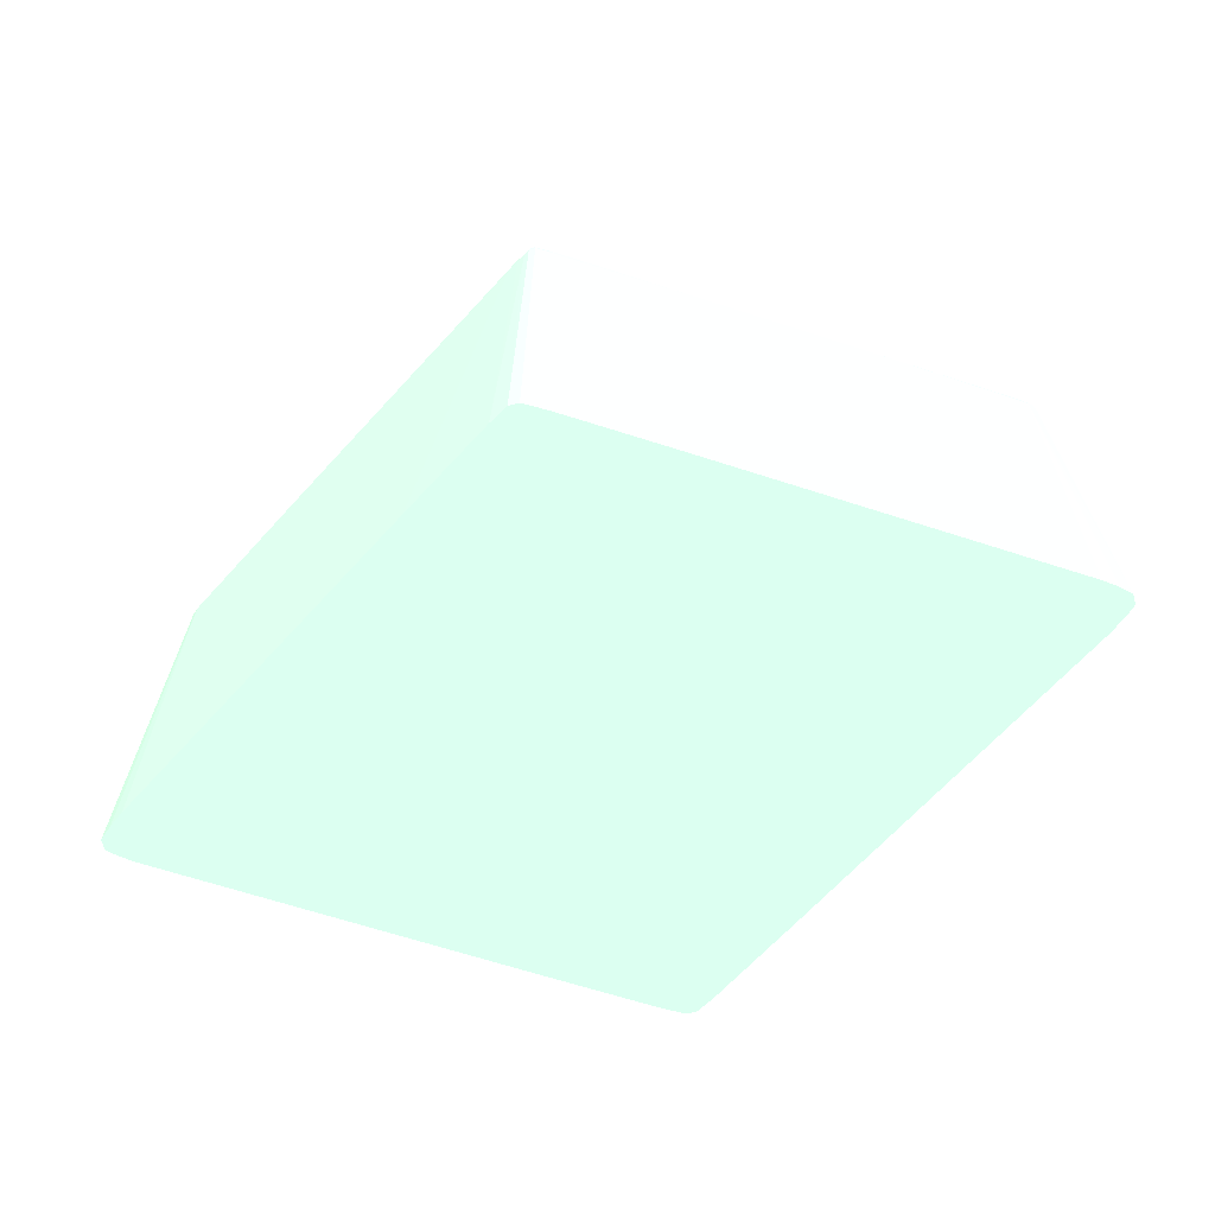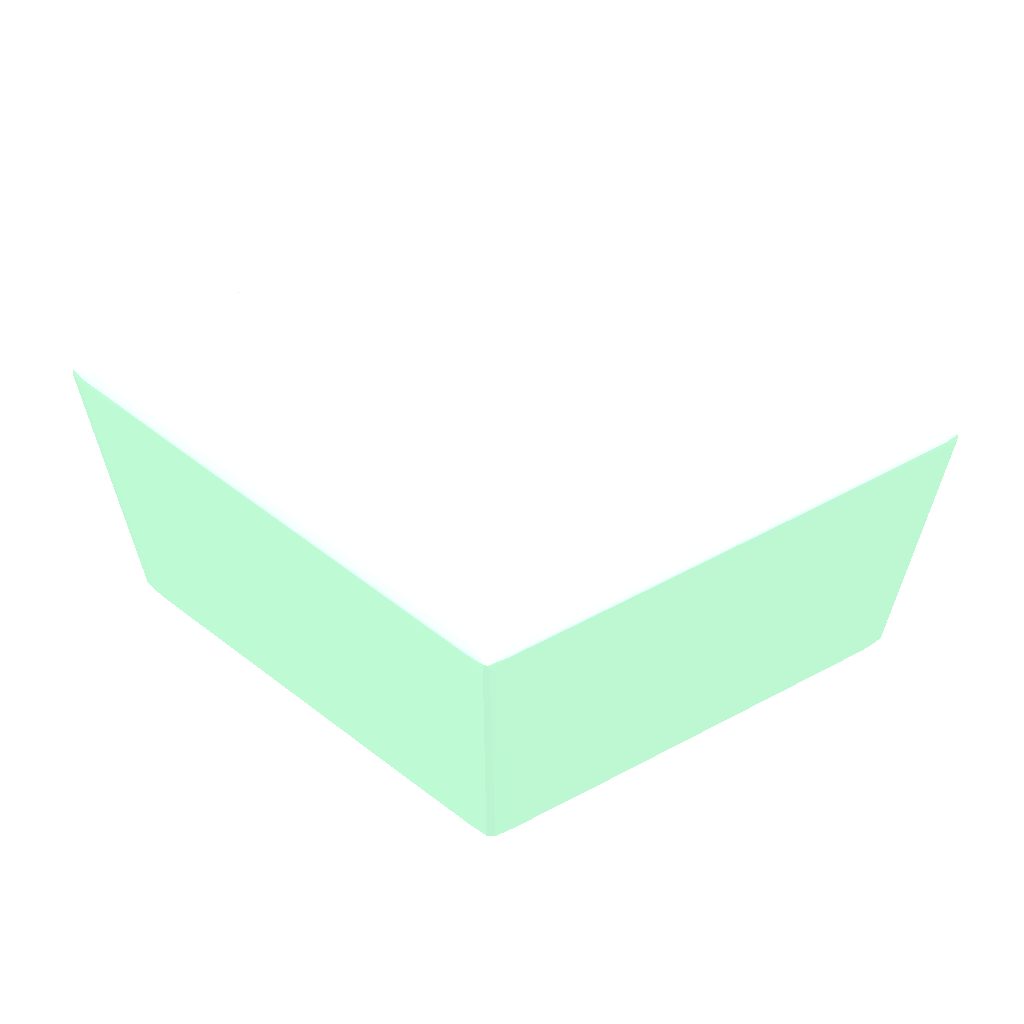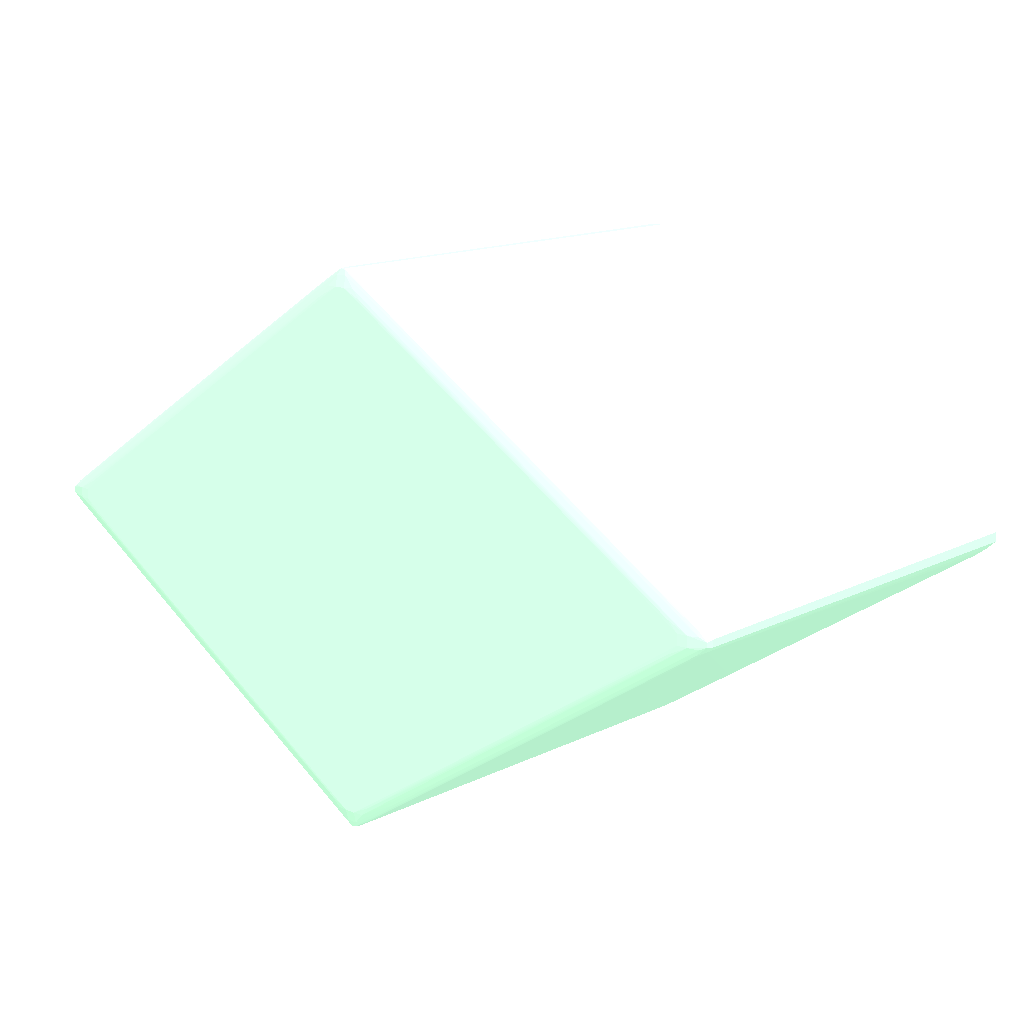
<metadata>
{"format":"obj","ext":"obj","renderer":"f3d","projection":"perspective","resolution":1024,"background":"white","views":[{"elev":-67.0,"azim":14.8,"up":"+Y"},{"elev":63.0,"azim":4.8,"up":"+Y"},{"elev":13.9,"azim":-138.5,"up":"+Z"}]}
</metadata>
<code>
v -0.0002269 0.03855 -0.01303 0.5451 0.7137 0.6
v -0.00115 0.03855 -0.0125 0.5451 0.7137 0.6
v -0.0003911 0.06006 -0.01278 0.5451 0.7137 0.6
v -0.0001447 0.06055 -0.01292 0.5451 0.7137 0.6
v 0.0002269 0.03855 -0.01303 0.5451 0.7137 0.6
v -0.001279 0.06055 -0.01222 0.5451 0.7137 0.6
v -0.0007392 0.06055 -0.01256 0.5451 0.7137 0.6
v -0.00514 0.03855 -0.009957 0.5451 0.7137 0.6
v -0.0003911 0.06055 -0.01278 0.5451 0.7137 0.6
v -9.778e-05 0.06086 -0.01289 0.5451 0.7137 0.6
v 0.0001447 0.06055 -0.01292 0.5451 0.7137 0.6
v 0.0003911 0.06006 -0.01278 0.5451 0.7137 0.6
v 0.001044 0.03855 -0.01257 0.5451 0.7137 0.6
v -0.00643 0.06081 -0.008896 0.5451 0.7137 0.6
v -0.001017 0.06082 -0.01237 0.5451 0.7137 0.6
v -0.01963 0.06055 -0.0004082 0.5451 0.7137 0.6
v -0.01334 0.0608 -0.004449 0.5451 0.7137 0.6
v -0.01897 0.03855 -0.001049 0.5451 0.7137 0.6
v -0.0016 0.06088 -0.01193 0.5451 0.7137 0.6
v -0.0007392 0.06089 -0.01245 0.5451 0.7137 0.6
v -0.0002542 0.06095 -0.01262 0.5451 0.7137 0.6
v 9.778e-05 0.06086 -0.01289 0.5451 0.7137 0.6
v 0.0003911 0.06055 -0.01278 0.5451 0.7137 0.6
v 0.0007392 0.06055 -0.01256 0.5451 0.7137 0.6
v 0.004991 0.03855 -0.01005 0.5451 0.7137 0.6
v -0.005515 0.06086 -0.009437 0.5451 0.7137 0.6
v -0.01634 0.06083 -0.002495 0.5451 0.7137 0.6
v -0.01093 0.06085 -0.005967 0.5451 0.7137 0.6
v -0.01955 0.03855 -0.0006199 0.5451 0.7137 0.6
v -0.01998 0.03855 -0.0002296 0.5451 0.7137 0.6
v -0.01989 0.06055 -0.0001607 0.5451 0.7137 0.6
v -0.01985 0.06089 -0.0001072 0.5451 0.7137 0.6
v -0.01934 0.06085 -0.0005409 0.5451 0.7137 0.6
v -0.003102 0.06088 -0.01095 0.5451 0.7137 0.6
v -0.002695 0.06093 -0.01112 0.5451 0.7137 0.6
v -0.001201 0.06091 -0.0121 0.5451 0.7137 0.6
v -0.008515 0.06087 -0.007485 0.5451 0.7137 0.6
v -0.0007392 0.06102 -0.0121 0.5451 0.7137 0.6
v -0.0002464 0.06107 -0.0121 0.5451 0.7137 0.6
v 0.0002542 0.06095 -0.01262 0.5451 0.7137 0.6
v 0.0007392 0.06089 -0.01245 0.5451 0.7137 0.6
v 0.0016 0.06088 -0.01193 0.5451 0.7137 0.6
v 0.001017 0.06082 -0.01237 0.5451 0.7137 0.6
v 0.001279 0.06055 -0.01222 0.5451 0.7137 0.6
v 0.01963 0.06055 -0.0004082 0.5451 0.7137 0.6
v 0.01881 0.03855 -0.001153 0.5451 0.7137 0.6
v -0.01393 0.06086 -0.004013 0.5451 0.7137 0.6
v -0.01784 0.06084 -0.001518 0.5451 0.7137 0.6
v -0.01998 0.03855 0.0002296 0.5451 0.7137 0.6
v -0.01989 0.06055 0.0001607 0.5451 0.7137 0.6
v -0.01985 0.06089 0.0001072 0.5451 0.7137 0.6
v -0.01902 0.06105 -0.0002449 0.5451 0.7137 0.6
v -0.01951 0.06094 -0.0002602 0.5451 0.7137 0.6
v -0.01843 0.06088 -0.001084 0.5451 0.7137 0.6
v -0.01543 0.06087 -0.003036 0.5451 0.7137 0.6
v -0.01802 0.06093 -0.001242 0.5451 0.7137 0.6
v -0.005679 0.06094 -0.009154 0.5451 0.7137 0.6
v -0.001232 0.06106 -0.01161 0.5451 0.7137 0.6
v -0.009137 0.06103 -0.006669 0.5451 0.7137 0.6
v -0.005186 0.06105 -0.009139 0.5451 0.7137 0.6
v -0.002714 0.06107 -0.01062 0.5451 0.7137 0.6
v -0.005679 0.06107 -0.008644 0.5451 0.7137 0.6
v 0.0002464 0.06107 -0.0121 0.5451 0.7137 0.6
v 0.001201 0.06091 -0.0121 0.5451 0.7137 0.6
v 0.0007392 0.06102 -0.0121 0.5451 0.7137 0.6
v 0.002695 0.06093 -0.01112 0.5451 0.7137 0.6
v 0.003102 0.06088 -0.01095 0.5451 0.7137 0.6
v 0.008515 0.06087 -0.007485 0.5451 0.7137 0.6
v 0.005515 0.06086 -0.009437 0.5451 0.7137 0.6
v 0.00643 0.06081 -0.008896 0.5451 0.7137 0.6
v 0.01093 0.06085 -0.005967 0.5451 0.7137 0.6
v 0.01634 0.06083 -0.002495 0.5451 0.7137 0.6
v 0.01334 0.0608 -0.004449 0.5451 0.7137 0.6
v 0.01934 0.06085 -0.0005409 0.5451 0.7137 0.6
v 0.01985 0.06089 -0.0001072 0.5451 0.7137 0.6
v 0.01989 0.06055 -0.0001607 0.5451 0.7137 0.6
v 0.01989 0.03855 -0.0003061 0.5451 0.7137 0.6
v 0.01947 0.03855 -0.0006735 0.5451 0.7137 0.6
v -0.01989 0.03855 0.0003061 0.5451 0.7137 0.6
v -0.01963 0.06055 0.0004082 0.5451 0.7137 0.6
v -0.01934 0.06085 0.0005409 0.5451 0.7137 0.6
v -0.01951 0.06094 0.0002602 0.5451 0.7137 0.6
v -0.01902 0.06105 0.0002449 0.5451 0.7137 0.6
v -0.01062 0.06104 -0.005679 0.5451 0.7137 0.6
v -0.01753 0.06104 -0.001235 0.5451 0.7137 0.6
v -0.01852 0.06107 -0.0002449 0.5451 0.7137 0.6
v -0.01803 0.06107 -0.0007399 0.5451 0.7137 0.6
v -0.01655 0.06106 -0.001727 0.5451 0.7137 0.6
v -0.01507 0.06106 -0.002715 0.5451 0.7137 0.6
v -0.006669 0.06105 -0.008149 0.5451 0.7137 0.6
v -0.01605 0.06103 -0.002222 0.5451 0.7137 0.6
v -0.01259 0.06107 -0.004197 0.5451 0.7137 0.6
v 0.005679 0.06107 -0.008644 0.5451 0.7137 0.6
v 0.002714 0.06107 -0.01062 0.5451 0.7137 0.6
v 0.001232 0.06106 -0.01161 0.5451 0.7137 0.6
v 0.005186 0.06105 -0.009139 0.5451 0.7137 0.6
v 0.009137 0.06103 -0.006669 0.5451 0.7137 0.6
v 0.005679 0.06094 -0.009154 0.5451 0.7137 0.6
v 0.01802 0.06093 -0.001242 0.5451 0.7137 0.6
v 0.01843 0.06088 -0.001084 0.5451 0.7137 0.6
v 0.01543 0.06087 -0.003036 0.5451 0.7137 0.6
v 0.01393 0.06086 -0.004013 0.5451 0.7137 0.6
v 0.01784 0.06084 -0.001518 0.5451 0.7137 0.6
v 0.01951 0.06094 -0.0002602 0.5451 0.7137 0.6
v 0.01985 0.06089 0.0001072 0.5451 0.7137 0.6
v 0.01902 0.06105 -0.0002449 0.5451 0.7137 0.6
v 0.01989 0.06055 0.0001607 0.5451 0.7137 0.6
v 0.01998 0.03855 -0.0002296 0.5451 0.7137 0.6
v -0.01947 0.03855 0.0006735 0.5451 0.7137 0.6
v -0.01334 0.0608 0.004449 0.5451 0.7137 0.6
v -0.01634 0.06083 0.002495 0.5451 0.7137 0.6
v -0.01881 0.03855 0.001153 0.5451 0.7137 0.6
v -0.004991 0.03855 0.01005 0.5451 0.7137 0.6
v -0.001279 0.06055 0.01222 0.5451 0.7137 0.6
v -0.01784 0.06084 0.001518 0.5451 0.7137 0.6
v -0.01093 0.06085 0.005967 0.5451 0.7137 0.6
v -0.01393 0.06086 0.004013 0.5451 0.7137 0.6
v -0.01543 0.06087 0.003036 0.5451 0.7137 0.6
v -0.01843 0.06088 0.001084 0.5451 0.7137 0.6
v -0.01605 0.06103 0.002222 0.5451 0.7137 0.6
v -0.01753 0.06104 0.001235 0.5451 0.7137 0.6
v -0.01802 0.06093 0.001242 0.5451 0.7137 0.6
v -0.005679 0.06094 0.009154 0.5451 0.7137 0.6
v -0.009137 0.06103 0.006669 0.5451 0.7137 0.6
v -0.01507 0.06106 0.002715 0.5451 0.7137 0.6
v -0.01655 0.06106 0.001727 0.5451 0.7137 0.6
v -0.01803 0.06107 0.0007399 0.5451 0.7137 0.6
v -0.01852 0.06107 0.0002449 0.5451 0.7137 0.6
v -0.01062 0.06104 0.005679 0.5451 0.7137 0.6
v -0.005186 0.06105 0.009139 0.5451 0.7137 0.6
v -0.006669 0.06105 0.008149 0.5451 0.7137 0.6
v -0.01704 0.06107 -0.001235 0.5451 0.7137 0.6
v 0.01259 0.06107 -0.004197 0.5451 0.7137 0.6
v 0.01803 0.06107 -0.0007399 0.5451 0.7137 0.6
v 0.01655 0.06106 -0.001727 0.5451 0.7137 0.6
v 0.01507 0.06106 -0.002715 0.5451 0.7137 0.6
v 0.006669 0.06105 -0.008149 0.5451 0.7137 0.6
v 0.01062 0.06104 -0.005679 0.5451 0.7137 0.6
v 0.01753 0.06104 -0.001235 0.5451 0.7137 0.6
v 0.01605 0.06103 -0.002222 0.5451 0.7137 0.6
v 0.01963 0.06055 0.0004082 0.5451 0.7137 0.6
v 0.01902 0.06105 0.0002449 0.5451 0.7137 0.6
v 0.01951 0.06094 0.0002602 0.5451 0.7137 0.6
v 0.01934 0.06085 0.0005409 0.5451 0.7137 0.6
v 0.01852 0.06107 -0.0002449 0.5451 0.7137 0.6
v 0.01998 0.03855 0.0002296 0.5451 0.7137 0.6
v -0.00643 0.06081 0.008896 0.5451 0.7137 0.6
v -0.001017 0.06082 0.01237 0.5451 0.7137 0.6
v -0.001044 0.03855 0.01257 0.5451 0.7137 0.6
v -0.0007392 0.06055 0.01256 0.5451 0.7137 0.6
v -0.005515 0.06086 0.009437 0.5451 0.7137 0.6
v -0.008515 0.06087 0.007485 0.5451 0.7137 0.6
v -0.003102 0.06088 0.01095 0.5451 0.7137 0.6
v -0.002695 0.06093 0.01112 0.5451 0.7137 0.6
v -0.0007392 0.06102 0.0121 0.5451 0.7137 0.6
v -0.001232 0.06106 0.01161 0.5451 0.7137 0.6
v -0.002714 0.06107 0.01062 0.5451 0.7137 0.6
v -0.01259 0.06107 0.004197 0.5451 0.7137 0.6
v -0.01704 0.06107 0.001235 0.5451 0.7137 0.6
v 0.01704 0.06107 -0.001235 0.5451 0.7137 0.6
v 0.01897 0.03855 0.001049 0.5451 0.7137 0.6
v 0.01955 0.03855 0.0006199 0.5451 0.7137 0.6
v 0.01634 0.06083 0.002495 0.5451 0.7137 0.6
v 0.01334 0.0608 0.004449 0.5451 0.7137 0.6
v 0.001279 0.06055 0.01222 0.5451 0.7137 0.6
v 0.00514 0.03855 0.009957 0.5451 0.7137 0.6
v 0.01062 0.06104 0.005679 0.5451 0.7137 0.6
v 0.01753 0.06104 0.001235 0.5451 0.7137 0.6
v 0.01852 0.06107 0.0002449 0.5451 0.7137 0.6
v 0.01803 0.06107 0.0007399 0.5451 0.7137 0.6
v 0.01655 0.06106 0.001727 0.5451 0.7137 0.6
v 0.01507 0.06106 0.002715 0.5451 0.7137 0.6
v 0.006669 0.06105 0.008149 0.5451 0.7137 0.6
v 0.005186 0.06105 0.009139 0.5451 0.7137 0.6
v 0.01802 0.06093 0.001242 0.5451 0.7137 0.6
v 0.01843 0.06088 0.001084 0.5451 0.7137 0.6
v 0.01605 0.06103 0.002222 0.5451 0.7137 0.6
v 0.009137 0.06103 0.006669 0.5451 0.7137 0.6
v 0.005679 0.06094 0.009154 0.5451 0.7137 0.6
v 0.01543 0.06087 0.003036 0.5451 0.7137 0.6
v 0.01393 0.06086 0.004013 0.5451 0.7137 0.6
v 0.01093 0.06085 0.005967 0.5451 0.7137 0.6
v 0.01784 0.06084 0.001518 0.5451 0.7137 0.6
v -0.0003911 0.06055 0.01278 0.5451 0.7137 0.6
v -9.778e-05 0.06086 0.01289 0.5451 0.7137 0.6
v -0.0016 0.06088 0.01193 0.5451 0.7137 0.6
v -0.0002269 0.03855 0.01303 0.5451 0.7137 0.6
v -0.0003911 0.06006 0.01278 0.5451 0.7137 0.6
v -0.001201 0.06091 0.0121 0.5451 0.7137 0.6
v -0.0002542 0.06095 0.01262 0.5451 0.7137 0.6
v -0.0002464 0.06107 0.0121 0.5451 0.7137 0.6
v -0.005679 0.06107 0.008644 0.5451 0.7137 0.6
v 0.001017 0.06082 0.01237 0.5451 0.7137 0.6
v 0.00643 0.06081 0.008896 0.5451 0.7137 0.6
v 0.0007392 0.06055 0.01256 0.5451 0.7137 0.6
v 0.00115 0.03855 0.0125 0.5451 0.7137 0.6
v 0.01704 0.06107 0.001235 0.5451 0.7137 0.6
v 0.01259 0.06107 0.004197 0.5451 0.7137 0.6
v 0.002714 0.06107 0.01062 0.5451 0.7137 0.6
v 0.001232 0.06106 0.01161 0.5451 0.7137 0.6
v 0.0007392 0.06102 0.0121 0.5451 0.7137 0.6
v 0.002695 0.06093 0.01112 0.5451 0.7137 0.6
v 0.003102 0.06088 0.01095 0.5451 0.7137 0.6
v 0.008515 0.06087 0.007485 0.5451 0.7137 0.6
v 0.005515 0.06086 0.009437 0.5451 0.7137 0.6
v -0.0001447 0.06055 0.01292 0.5451 0.7137 0.6
v -0.0007392 0.06089 0.01245 0.5451 0.7137 0.6
v 9.778e-05 0.06086 0.01289 0.5451 0.7137 0.6
v 0.0002269 0.03855 0.01303 0.5451 0.7137 0.6
v 0.0002542 0.06095 0.01262 0.5451 0.7137 0.6
v 0.0002464 0.06107 0.0121 0.5451 0.7137 0.6
v 0.0016 0.06088 0.01193 0.5451 0.7137 0.6
v 0.0003911 0.06055 0.01278 0.5451 0.7137 0.6
v 0.0003911 0.06006 0.01278 0.5451 0.7137 0.6
v 0.005679 0.06107 0.008644 0.5451 0.7137 0.6
v 0.001201 0.06091 0.0121 0.5451 0.7137 0.6
v 0.0001447 0.06055 0.01292 0.5451 0.7137 0.6
v 0.0007392 0.06089 0.01245 0.5451 0.7137 0.6
f 1 2 3
f 1 3 4
f 1 4 11
f 1 11 5
f 1 5 13
f 1 13 25
f 1 25 46
f 1 46 78
f 1 78 77
f 1 77 108
f 1 108 146
f 1 146 162
f 1 162 161
f 1 161 166
f 1 166 196
f 1 196 209
f 1 209 187
f 1 187 149
f 1 149 113
f 1 113 112
f 1 112 109
f 1 109 79
f 1 79 49
f 1 49 30
f 1 30 29
f 1 29 18
f 1 18 8
f 1 8 2
f 2 6 7
f 2 7 3
f 2 8 6
f 3 7 9
f 3 9 4
f 4 10 22
f 4 22 11
f 4 9 10
f 5 11 12
f 5 12 13
f 6 14 15
f 6 15 7
f 6 8 16
f 6 16 17
f 6 17 14
f 7 15 9
f 8 18 16
f 9 15 10
f 10 15 19
f 10 19 20
f 10 20 21
f 10 21 40
f 10 40 22
f 11 22 23
f 11 23 12
f 12 23 24
f 12 24 13
f 13 24 25
f 14 17 15
f 15 26 19
f 15 17 27
f 15 27 28
f 15 28 26
f 16 18 29
f 16 29 30
f 16 30 31
f 16 31 32
f 16 32 33
f 16 33 27
f 16 27 17
f 19 34 35
f 19 35 36
f 19 36 20
f 19 26 37
f 19 37 34
f 20 36 21
f 21 38 39
f 21 39 63
f 21 63 40
f 21 36 35
f 21 35 38
f 22 40 41
f 22 41 42
f 22 42 43
f 22 43 23
f 23 43 24
f 24 43 44
f 24 44 25
f 25 44 45
f 25 45 46
f 26 28 47
f 26 47 37
f 27 33 48
f 27 48 28
f 28 48 33
f 28 33 47
f 30 49 50
f 30 50 31
f 31 50 51
f 31 51 32
f 32 51 83
f 32 83 52
f 32 52 53
f 32 53 33
f 33 53 54
f 33 54 55
f 33 55 47
f 34 37 55
f 34 55 54
f 34 54 56
f 34 56 35
f 35 57 38
f 35 56 57
f 37 47 55
f 38 58 39
f 38 57 59
f 38 59 60
f 38 60 58
f 39 58 61
f 39 61 62
f 39 62 92
f 39 92 132
f 39 132 86
f 39 86 128
f 39 128 159
f 39 159 158
f 39 158 192
f 39 192 191
f 39 191 211
f 39 211 215
f 39 215 198
f 39 198 197
f 39 197 169
f 39 169 145
f 39 145 160
f 39 160 133
f 39 133 93
f 39 93 63
f 40 64 41
f 40 63 65
f 40 65 66
f 40 66 64
f 41 64 42
f 42 64 66
f 42 66 67
f 42 67 68
f 42 68 69
f 42 69 43
f 43 70 44
f 43 69 71
f 43 71 72
f 43 72 73
f 43 73 70
f 44 70 73
f 44 73 45
f 45 73 72
f 45 72 74
f 45 74 75
f 45 75 76
f 45 76 77
f 45 77 78
f 45 78 46
f 49 79 50
f 50 79 80
f 50 80 51
f 51 80 81
f 51 81 82
f 51 82 83
f 52 84 59
f 52 59 85
f 52 85 53
f 52 83 128
f 52 128 86
f 52 86 87
f 52 87 88
f 52 88 89
f 52 89 90
f 52 90 60
f 52 60 84
f 53 56 54
f 53 85 91
f 53 91 59
f 53 59 57
f 53 57 56
f 58 60 90
f 58 90 89
f 58 89 88
f 58 88 61
f 59 91 85
f 59 84 60
f 61 88 87
f 61 87 92
f 61 92 62
f 63 93 94
f 63 94 95
f 63 95 65
f 65 95 96
f 65 96 97
f 65 97 98
f 65 98 66
f 66 98 99
f 66 99 67
f 67 99 100
f 67 100 101
f 67 101 68
f 68 101 102
f 68 102 69
f 69 102 71
f 71 102 74
f 71 74 103
f 71 103 72
f 72 103 74
f 74 104 75
f 74 102 101
f 74 101 100
f 74 100 104
f 75 105 107
f 75 107 76
f 75 104 106
f 75 106 142
f 75 142 105
f 76 107 146
f 76 146 108
f 76 108 77
f 79 109 80
f 80 110 111
f 80 111 81
f 80 109 112
f 80 112 113
f 80 113 114
f 80 114 110
f 81 111 115
f 81 115 116
f 81 116 117
f 81 117 118
f 81 118 119
f 81 119 82
f 82 120 121
f 82 121 83
f 82 119 122
f 82 122 123
f 82 123 124
f 82 124 120
f 83 125 126
f 83 126 127
f 83 127 128
f 83 121 124
f 83 124 129
f 83 129 130
f 83 130 131
f 83 131 125
f 86 132 87
f 87 132 92
f 93 133 94
f 94 133 134
f 94 134 135
f 94 135 136
f 94 136 95
f 95 136 137
f 95 137 96
f 96 137 106
f 96 106 138
f 96 138 97
f 97 138 106
f 97 106 139
f 97 139 140
f 97 140 104
f 97 104 98
f 98 104 99
f 99 104 100
f 104 140 139
f 104 139 106
f 105 141 107
f 105 142 143
f 105 143 144
f 105 144 141
f 106 136 135
f 106 135 134
f 106 134 145
f 106 145 169
f 106 169 142
f 106 137 136
f 107 141 146
f 110 114 147
f 110 147 148
f 110 148 111
f 111 148 116
f 111 116 115
f 113 149 150
f 113 150 114
f 114 150 148
f 114 148 147
f 116 148 151
f 116 151 117
f 117 151 152
f 117 152 118
f 118 152 153
f 118 153 119
f 119 153 122
f 120 124 121
f 122 153 154
f 122 154 123
f 123 154 155
f 123 155 124
f 124 155 130
f 124 130 129
f 125 131 156
f 125 156 157
f 125 157 126
f 126 157 127
f 127 158 159
f 127 159 128
f 127 157 158
f 130 155 156
f 130 156 131
f 133 160 134
f 134 160 145
f 141 161 162
f 141 162 146
f 141 144 163
f 141 163 164
f 141 164 165
f 141 165 166
f 141 166 161
f 142 167 178
f 142 178 168
f 142 168 143
f 142 169 170
f 142 170 171
f 142 171 172
f 142 172 173
f 142 173 174
f 142 174 167
f 143 175 176
f 143 176 144
f 143 168 177
f 143 177 178
f 143 178 179
f 143 179 175
f 144 176 180
f 144 180 181
f 144 181 182
f 144 182 183
f 144 183 163
f 148 150 184
f 148 184 185
f 148 185 186
f 148 186 151
f 149 187 188
f 149 188 150
f 150 188 184
f 151 186 152
f 152 186 153
f 153 186 154
f 154 186 189
f 154 189 190
f 154 190 155
f 155 190 191
f 155 191 156
f 156 191 157
f 157 191 192
f 157 192 158
f 163 183 182
f 163 182 193
f 163 193 164
f 164 193 194
f 164 194 165
f 165 194 193
f 165 193 195
f 165 195 196
f 165 196 166
f 167 174 178
f 168 178 177
f 169 197 170
f 170 197 198
f 170 198 199
f 170 199 171
f 171 199 200
f 171 200 172
f 172 200 173
f 173 200 174
f 174 200 201
f 174 201 178
f 175 179 202
f 175 202 203
f 175 203 176
f 176 203 180
f 178 201 179
f 179 201 202
f 180 203 204
f 180 204 181
f 181 204 205
f 181 205 182
f 182 205 193
f 184 188 206
f 184 206 185
f 185 190 207
f 185 207 186
f 185 206 217
f 185 217 208
f 185 208 210
f 185 210 190
f 186 207 189
f 187 206 188
f 187 209 217
f 187 217 206
f 189 207 190
f 190 210 211
f 190 211 191
f 193 205 212
f 193 212 208
f 193 208 213
f 193 213 195
f 195 213 214
f 195 214 196
f 196 214 209
f 198 215 199
f 199 215 211
f 199 211 200
f 200 211 201
f 201 211 210
f 201 210 202
f 202 210 216
f 202 216 212
f 202 212 203
f 203 212 204
f 204 212 205
f 208 217 213
f 208 212 218
f 208 218 210
f 209 214 217
f 210 218 216
f 212 216 218
f 213 217 214

</code>
